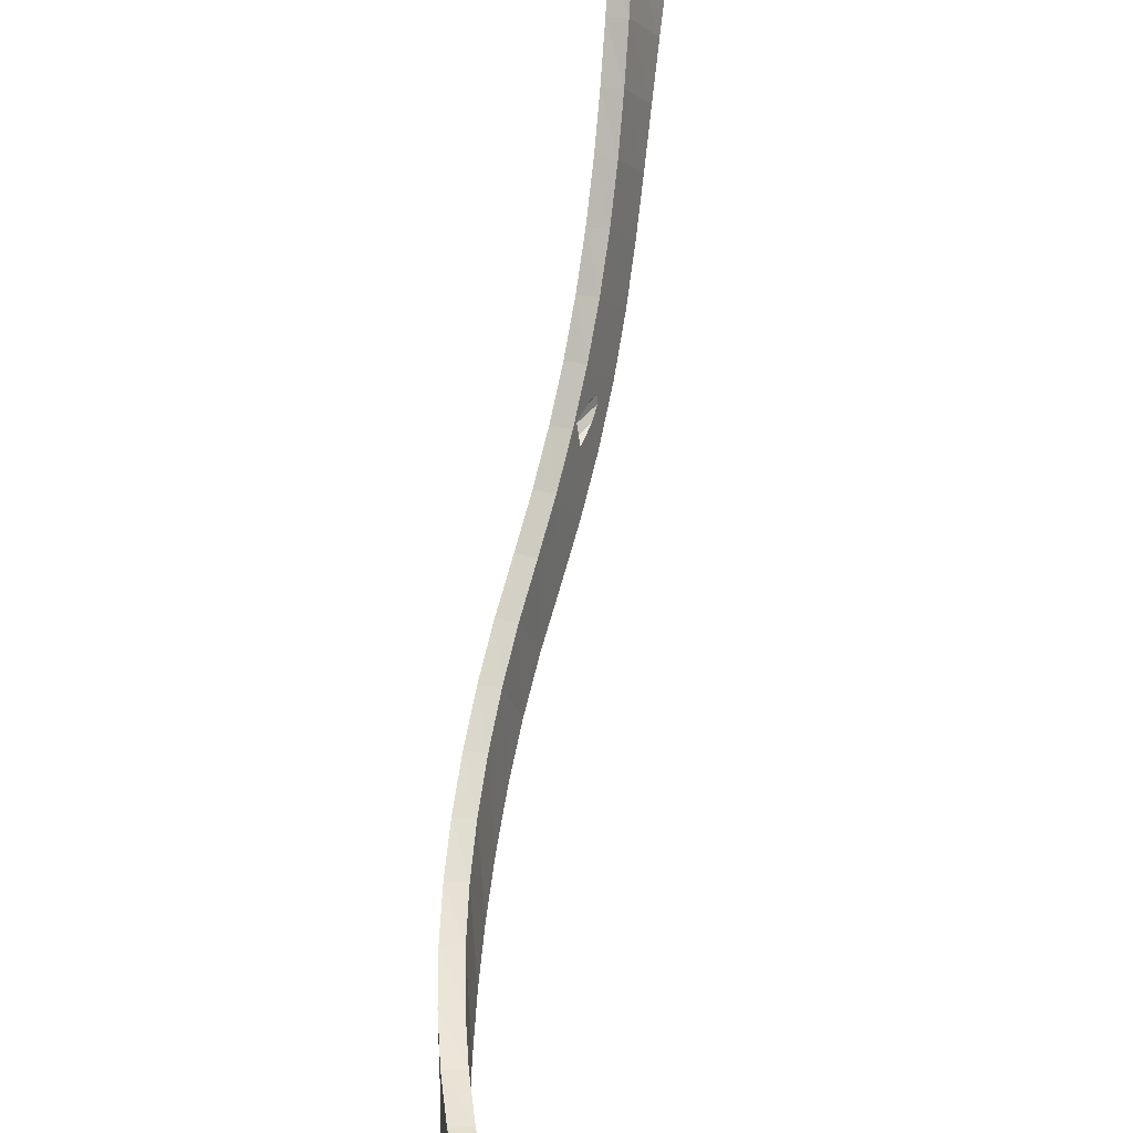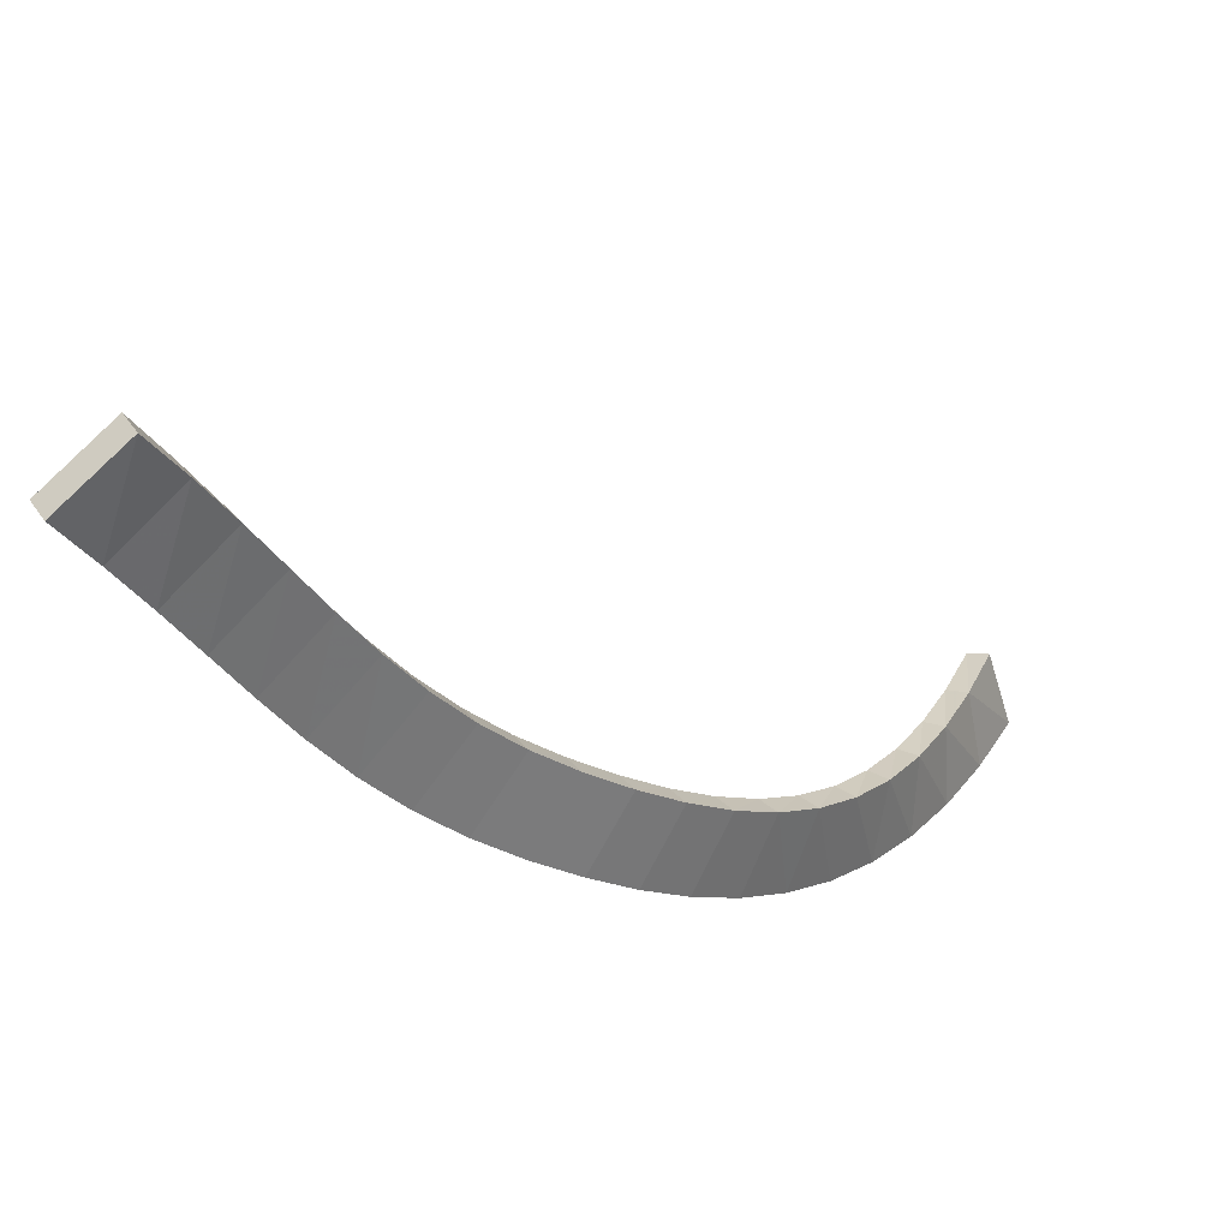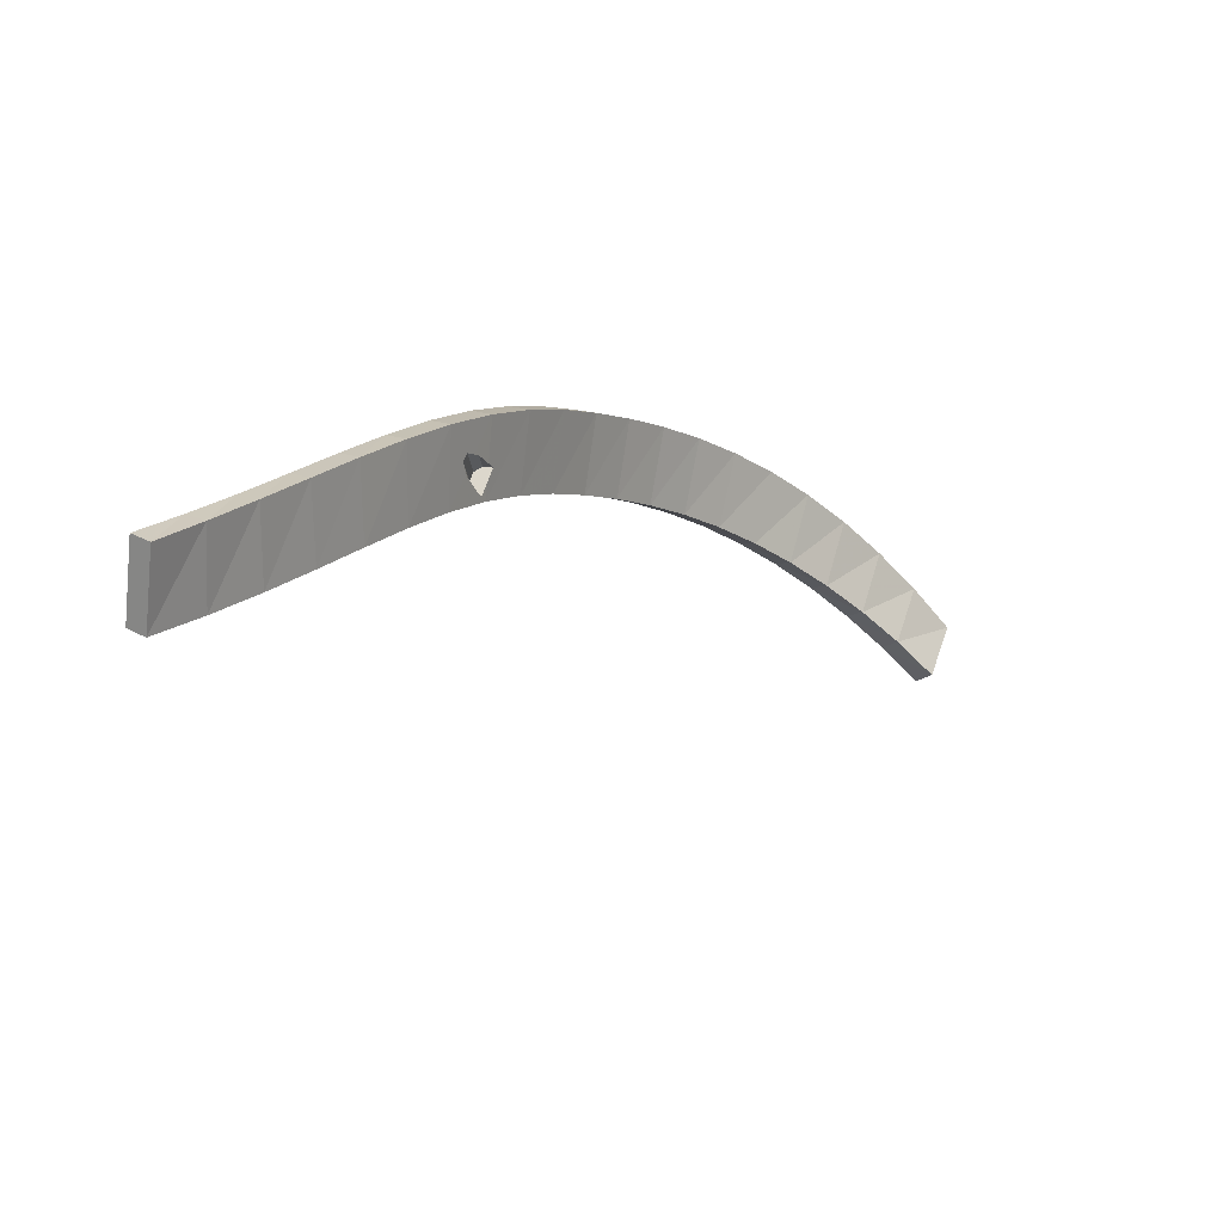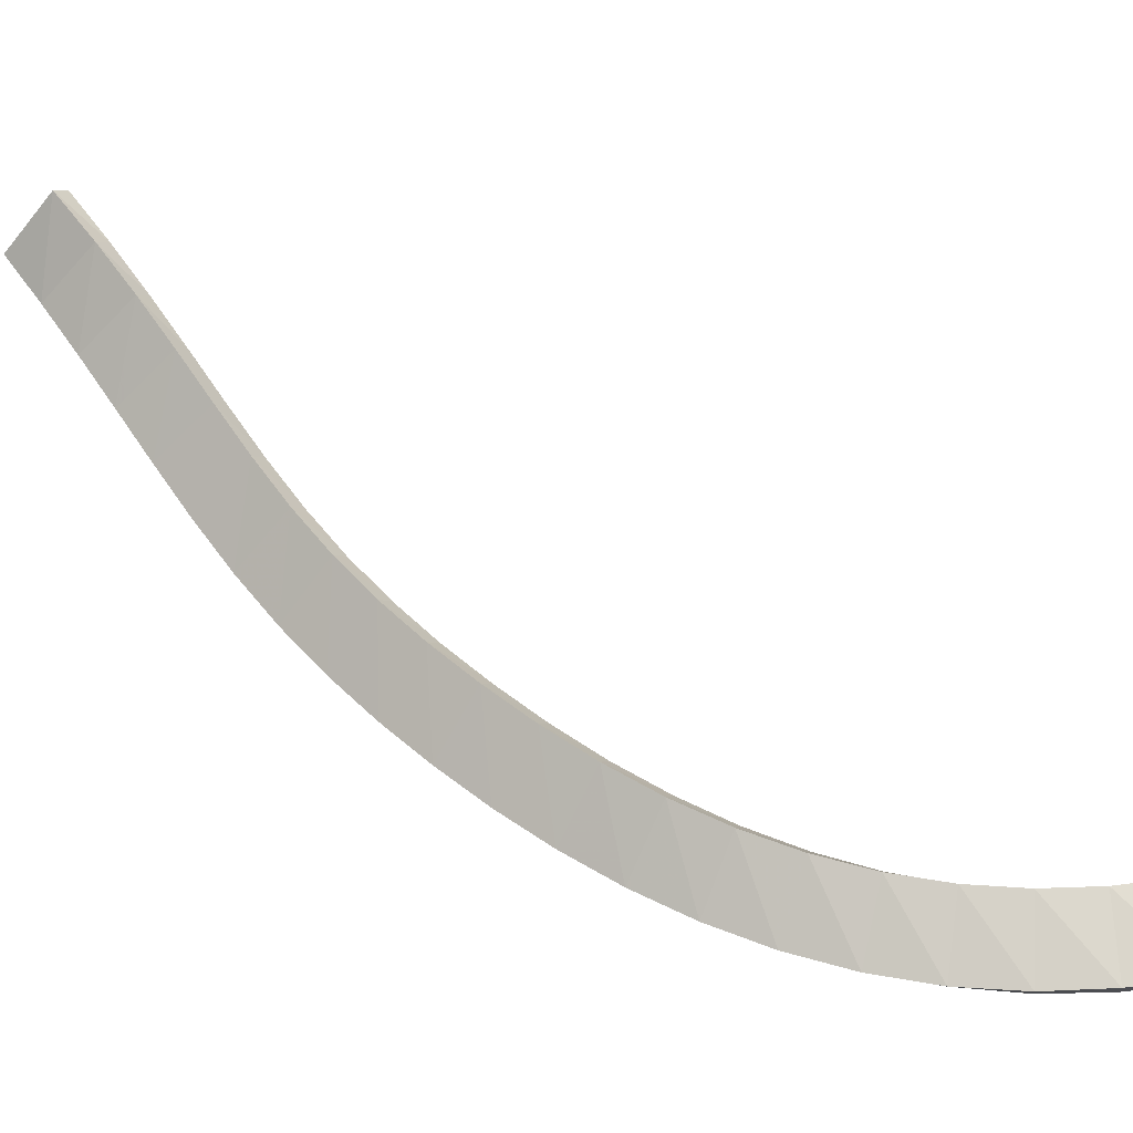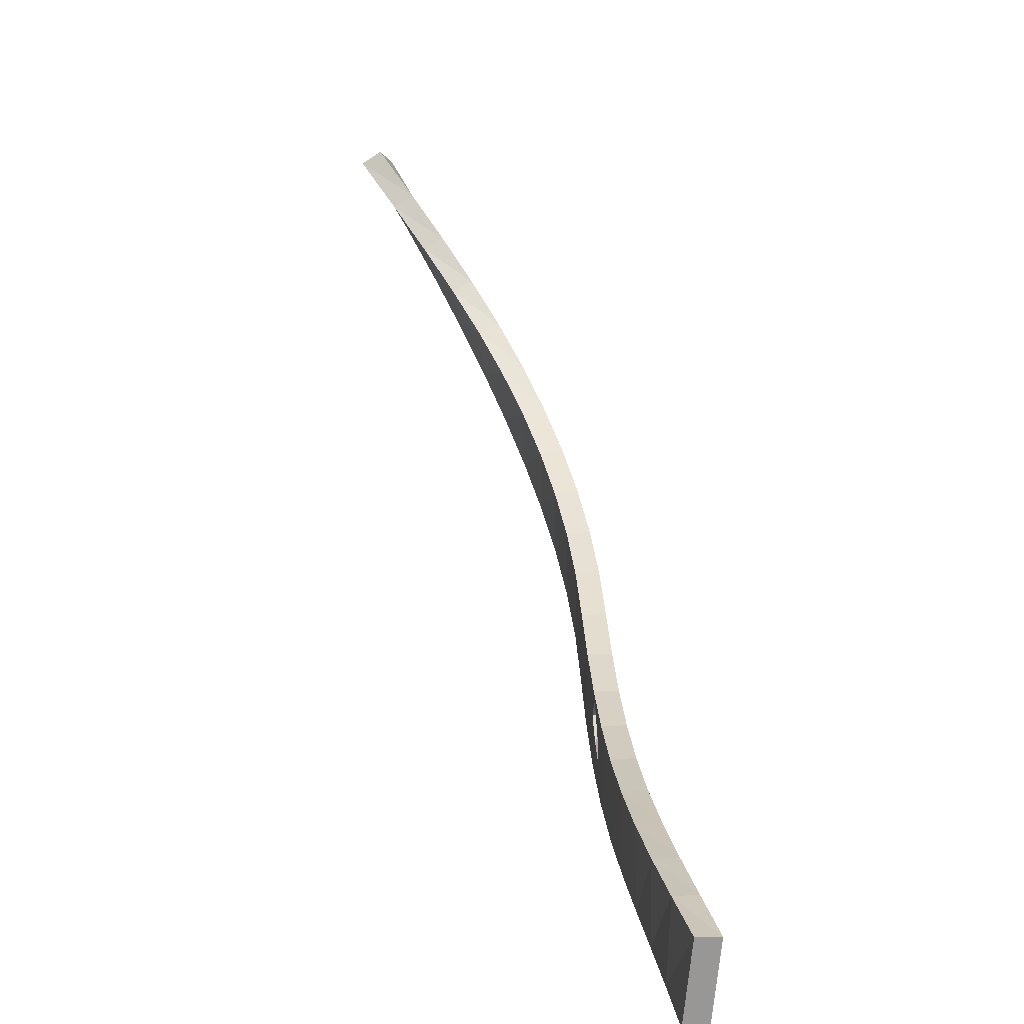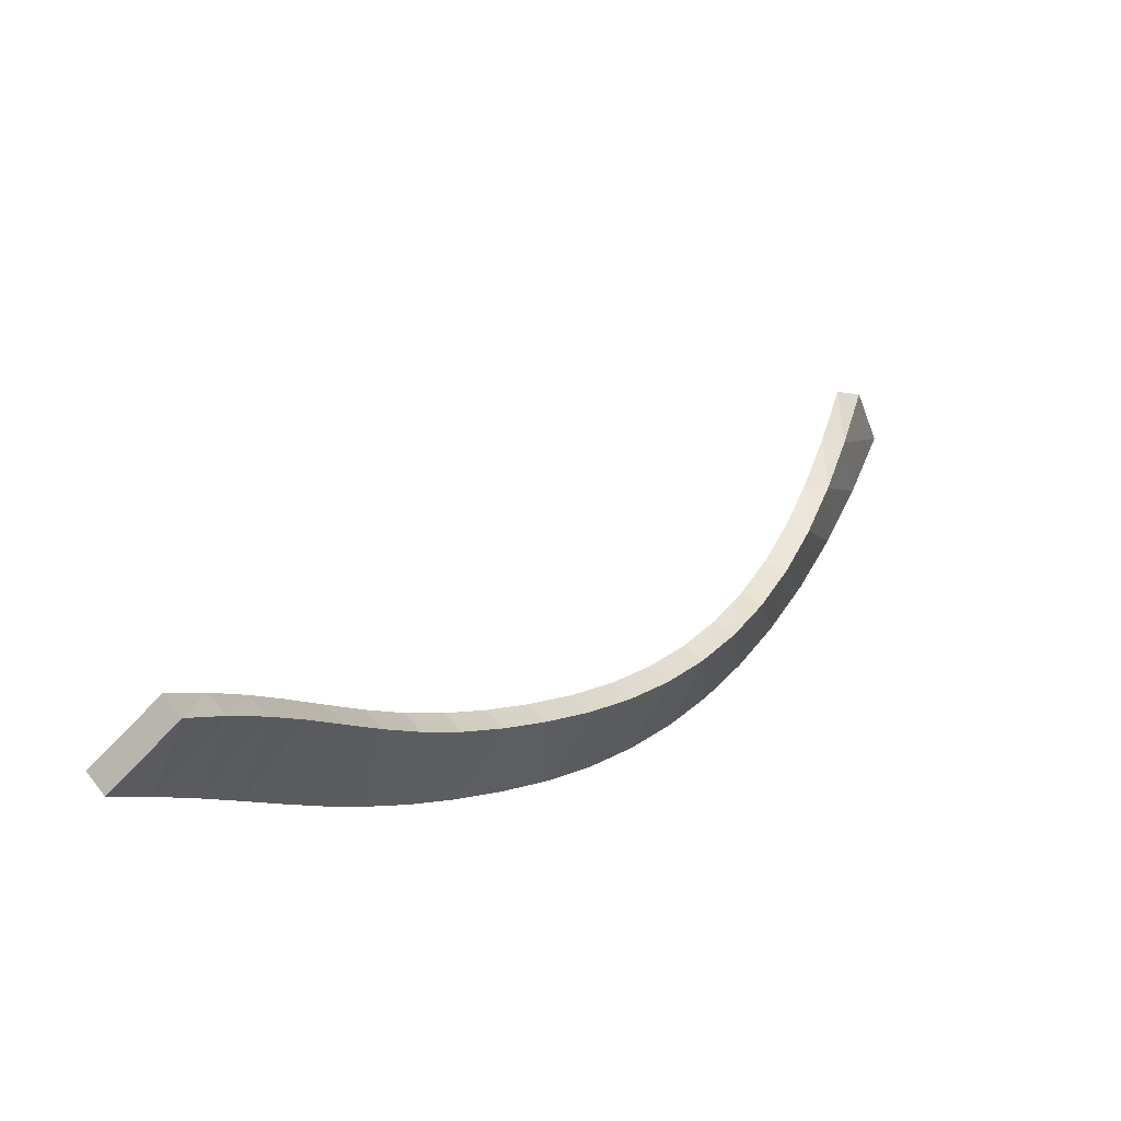
<metadata>
{"format":"obj","ext":"obj","renderer":"f3d","projection":"perspective","resolution":1024,"background":"white","views":[{"elev":36.4,"azim":40.2,"up":"+Z"},{"elev":31.1,"azim":-105.1,"up":"+Z"},{"elev":60.8,"azim":21.3,"up":"+Y"},{"elev":-7.3,"azim":-43.0,"up":"+Z"},{"elev":73.7,"azim":-164.7,"up":"+Z"},{"elev":53.5,"azim":-111.5,"up":"+Z"}]}
</metadata>
<code>
v -39.48 -29.26 -55.12
v -40.78 -24.53 -60.12
v -40.85 -25.89 -51.31
v -38.09 -32.89 -58.69
v -41.38 -29.89 -55.23
v -42.73 -26.55 -51.43
v -39.29 -28.51 -64.02
v -41.19 -29.13 -64.1
v -42.29 -20.85 -55.94
v -42.67 -25.16 -60.22
v -44.1 -23.44 -47.37
v -42.23 -22.75 -47.23
v -36.68 -36.77 -62
v -39.99 -33.51 -58.77
v -37.82 -32.73 -67.61
v -44.18 -21.51 -56.07
v -39.73 -33.35 -67.66
v -43.83 -17.5 -51.57
v -45.7 -18.19 -51.71
v -45.55 -20.51 -43.12
v -43.69 -19.79 -42.95
v -35.15 -40.83 -65.15
v -38.58 -37.39 -62.06
v -36.29 -36.98 -70.88
v -38.17 -37.67 -70.97
v -45.4 -14.42 -47.1
v -47.26 -15.14 -47.27
v -47.12 -17.67 -38.74
v -45.28 -16.94 -38.53
v -33.35 -44.88 -68.13
v -37.02 -41.52 -65.24
v -34.47 -41.23 -74
v -36.31 -42 -74.12
v -46.98 -11.52 -42.63
v -48.83 -12.25 -42.83
v -48.86 -14.84 -34.33
v -47.01 -14.12 -34.08
v -31.28 -48.88 -70.88
v -35.19 -45.65 -68.26
v -32.33 -45.51 -76.93
v -34.12 -46.38 -77.1
v -48.56 -8.678 -38.2
v -50.41 -9.394 -38.45
v -50.76 -11.96 -29.97
v -48.9 -11.29 -29.65
v -28.9 -52.87 -73.38
v -33.07 -49.75 -71.06
v -29.88 -49.82 -79.61
v -31.63 -50.78 -79.8
v -50.14 -5.818 -33.83
v -52 -6.483 -34.15
v -52.8 -8.989 -25.7
v -50.93 -8.404 -25.3
v -26.23 -56.78 -75.55
v -30.65 -53.83 -73.58
v -27.12 -54.18 -81.99
v -28.8 -55.25 -82.19
v -51.74 -2.892 -29.54
v -53.61 -3.477 -29.94
v -23.24 -60.63 -77.35
v -27.91 -57.85 -75.75
v -24.06 -58.57 -83.99
v -25.68 -59.74 -84.15
v -19.98 -64.36 -78.72
v -24.85 -61.81 -77.52
v -20.71 -63 -85.55
v -22.24 -64.28 -85.64
v -16.45 -67.98 -79.66
v -21.52 -65.63 -78.81
v -17.1 -67.4 -86.6
v -18.57 -68.77 -86.58
v -12.71 -71.46 -80.12
v -17.91 -69.34 -79.63
v -13.27 -71.76 -87.09
v -14.68 -73.17 -86.92
v -8.822 -74.81 -80.11
v -14.11 -72.88 -79.94
v -9.256 -76 -86.99
v -10.61 -77.44 -86.66
v -4.82 -78.06 -79.62
v -10.18 -76.24 -79.78
v -5.13 -80.05 -86.33
v -6.459 -81.46 -85.85
v -6.148 -79.48 -79.14
v -39.9 -28.23 -56.26
v -39.84 -27.97 -57.53
v -40.62 -28.01 -57.32
v -41.12 -25.69 -56.22
v -41.16 -25.84 -55.43
v -40.71 -25.97 -54.77
v -40.71 -28.43 -55.26
v -39.96 -28.48 -54.98
v -41.12 -28.14 -56.71
v -41.16 -28.29 -55.92
v -39.76 -28.24 -56.21
v -39.76 -28.22 -56.29
v -39.77 -28.19 -56.42
v -39.78 -27.98 -57.51
v -39.84 -27.8 -57.5
v -40.05 -27.19 -57.32
v -40.51 -25.9 -56.93
v -40.62 -25.59 -56.84
v -40.63 -25.57 -56.82
v -40.81 -25.09 -56.5
v -41.12 -24.28 -55.94
v -41.14 -24.3 -55.45
v -41.16 -24.31 -55.12
v -40.97 -24.88 -54.95
v -40.82 -25.35 -54.81
v -40.71 -25.68 -54.71
v -40.67 -25.82 -54.72
v -40.61 -25.98 -54.73
v -40.27 -27 -54.8
v -39.96 -27.88 -54.86
v -39.86 -28.16 -54.95
v -39.75 -28.47 -55.04
v -39.76 -28.27 -56.05
v -39.76 -28.24 -56.21
f 83 78 82
f 79 78 83
f 84 82 80
f 83 82 84
f 81 80 76
f 84 80 81
f 82 76 80
f 78 76 82
f 83 81 79
f 84 81 83
f 79 74 78
f 75 74 79
f 77 76 72
f 81 76 77
f 78 72 76
f 74 72 78
f 79 77 75
f 81 77 79
f 75 70 74
f 71 70 75
f 73 72 68
f 77 72 73
f 74 68 72
f 70 68 74
f 75 73 71
f 77 73 75
f 71 66 70
f 67 66 71
f 69 68 64
f 73 68 69
f 70 64 68
f 66 64 70
f 71 69 67
f 73 69 71
f 67 62 66
f 63 62 67
f 65 64 60
f 69 64 65
f 66 60 64
f 62 60 66
f 67 65 63
f 69 65 67
f 63 56 62
f 57 56 63
f 61 60 54
f 65 60 61
f 62 54 60
f 56 54 62
f 63 61 57
f 65 61 63
f 57 48 56
f 49 48 57
f 55 54 46
f 61 54 55
f 56 46 54
f 48 46 56
f 57 55 49
f 61 55 57
f 49 40 48
f 41 40 49
f 47 46 38
f 55 46 47
f 48 38 46
f 40 38 48
f 49 47 41
f 55 47 49
f 41 32 40
f 33 32 41
f 39 38 30
f 47 38 39
f 40 30 38
f 32 30 40
f 41 39 33
f 47 39 41
f 33 24 32
f 25 24 33
f 31 30 22
f 39 30 31
f 32 22 30
f 24 22 32
f 33 31 25
f 39 31 33
f 25 15 24
f 17 15 25
f 23 22 13
f 31 22 23
f 24 13 22
f 15 13 24
f 25 23 17
f 31 23 25
f 17 7 15
f 8 7 17
f 14 13 4
f 23 13 14
f 15 4 13
f 7 4 15
f 17 14 8
f 23 14 17
f 8 2 7
f 10 2 8
f 5 4 1
f 14 4 5
f 7 1 4
f 2 100 7
f 1 7 95
f 100 99 7
f 99 98 7
f 98 97 7
f 95 7 96
f 7 97 96
f 8 5 10
f 14 5 8
f 10 9 2
f 16 9 10
f 6 1 3
f 5 1 6
f 109 3 110
f 110 3 111
f 111 3 112
f 112 3 113
f 113 3 114
f 3 1 114
f 114 1 115
f 115 1 116
f 116 1 117
f 95 118 1
f 1 118 117
f 100 2 101
f 104 103 2
f 103 102 2
f 2 102 101
f 2 9 104
f 109 108 3
f 108 107 3
f 3 107 9
f 104 9 105
f 107 106 9
f 9 106 105
f 10 6 16
f 5 6 10
f 16 18 9
f 19 18 16
f 11 3 12
f 6 3 11
f 9 12 3
f 18 12 9
f 16 11 19
f 6 11 16
f 19 26 18
f 27 26 19
f 20 12 21
f 11 12 20
f 18 21 12
f 26 21 18
f 19 20 27
f 11 20 19
f 27 34 26
f 35 34 27
f 28 21 29
f 20 21 28
f 26 29 21
f 34 29 26
f 27 28 35
f 20 28 27
f 35 42 34
f 43 42 35
f 36 29 37
f 28 29 36
f 34 37 29
f 42 37 34
f 35 36 43
f 28 36 35
f 43 50 42
f 51 50 43
f 44 37 45
f 36 37 44
f 42 45 37
f 50 45 42
f 43 44 51
f 36 44 43
f 59 53 58
f 52 53 59
f 51 58 50
f 59 58 51
f 52 45 53
f 44 45 52
f 50 53 45
f 58 53 50
f 51 52 59
f 44 52 51
f 85 97 86
f 98 86 97
f 96 97 85
f 118 95 85
f 96 85 95
f 117 118 85
f 116 117 92
f 85 92 117
f 91 92 85
f 94 91 85
f 93 94 85
f 87 93 85
f 86 87 85
f 86 101 87
f 102 87 101
f 99 100 86
f 101 86 100
f 88 93 87
f 87 102 88
f 103 88 102
f 89 94 93
f 88 89 93
f 90 91 94
f 89 90 94
f 113 114 91
f 92 91 114
f 112 113 90
f 91 90 113
f 115 116 92
f 114 115 92
f 98 99 86
f 103 104 88
f 105 88 104
f 88 106 89
f 107 89 106
f 105 106 88
f 108 109 89
f 90 89 110
f 89 109 110
f 107 108 89
f 111 112 90
f 110 111 90

</code>
